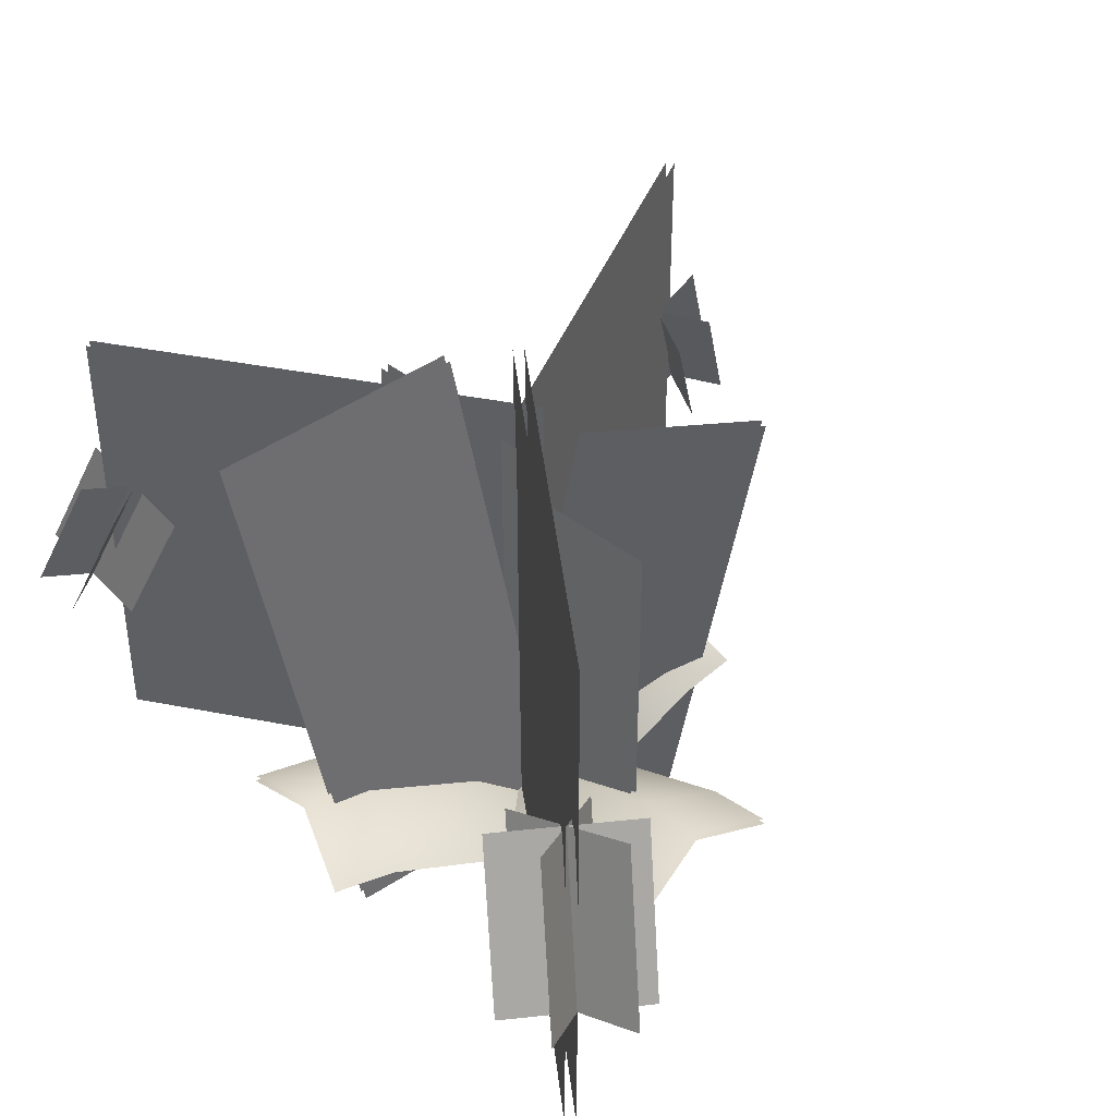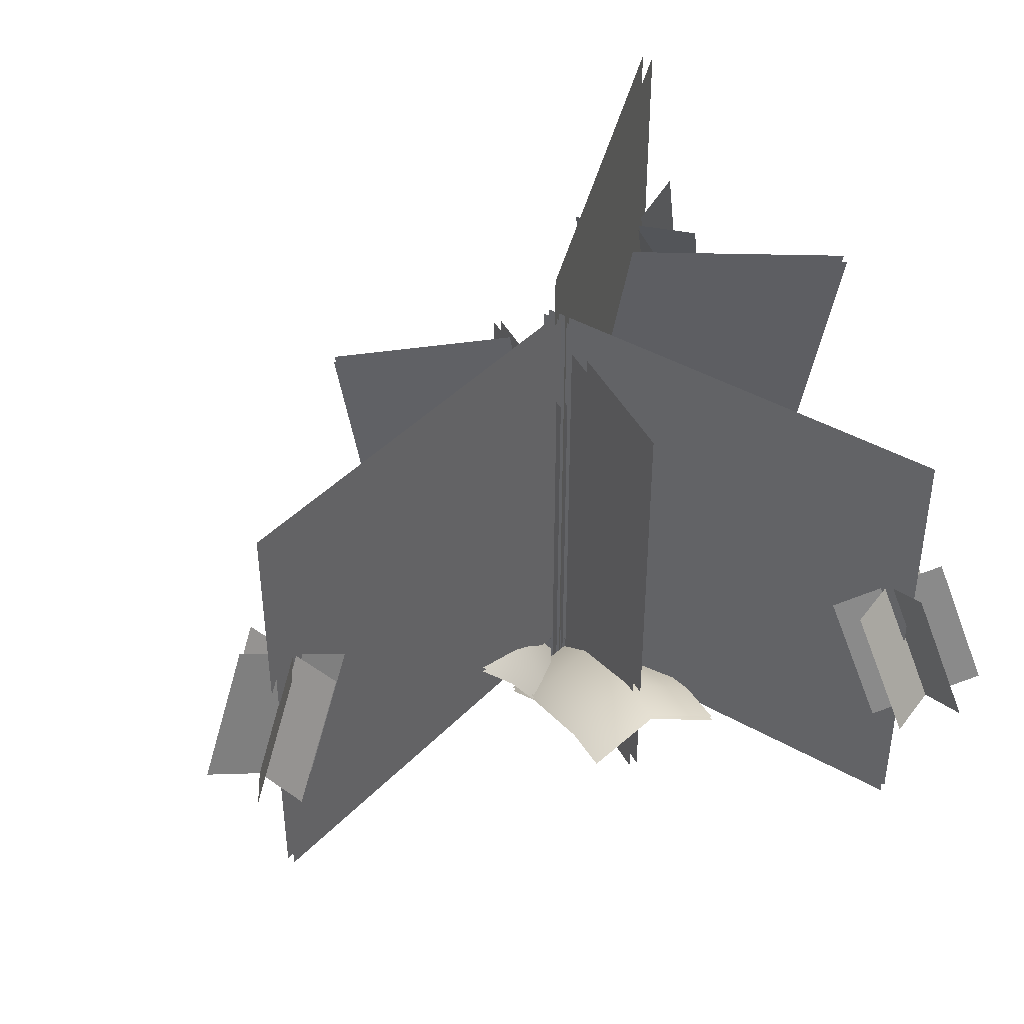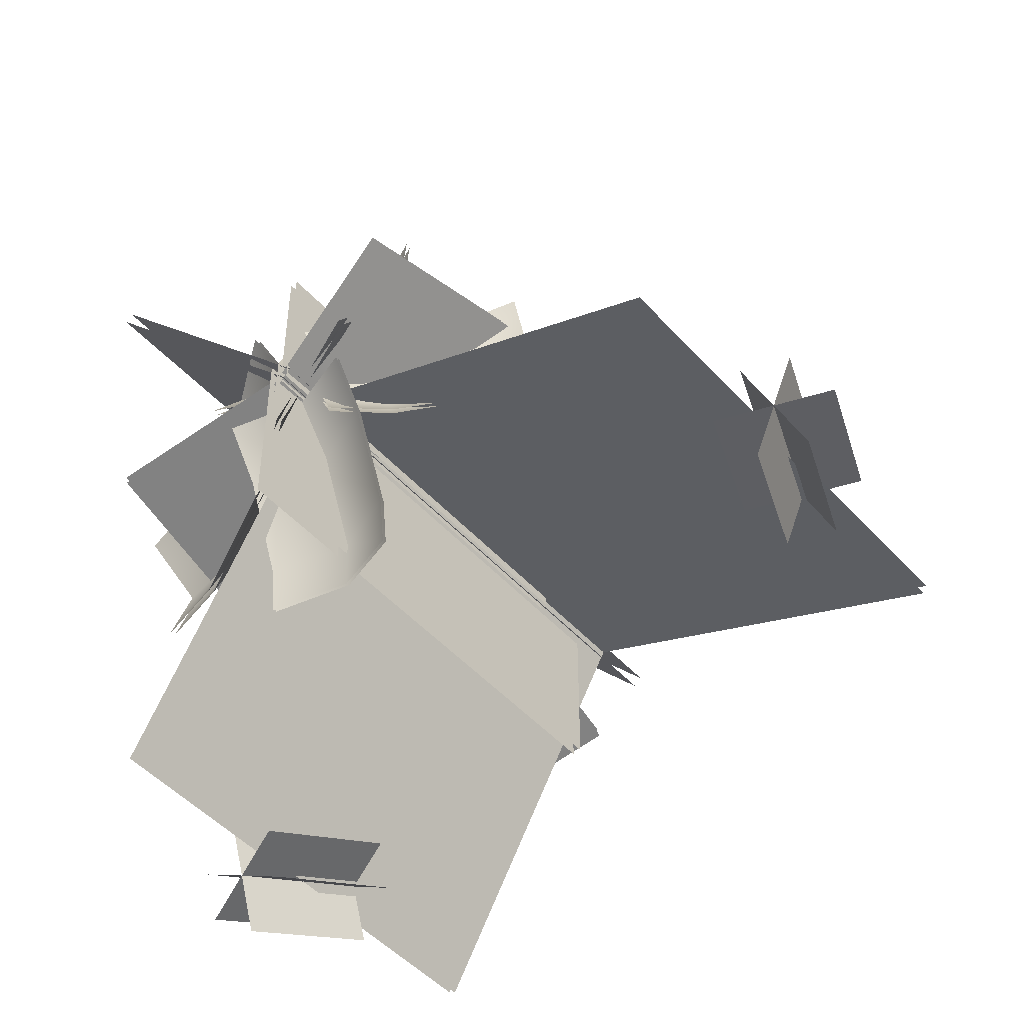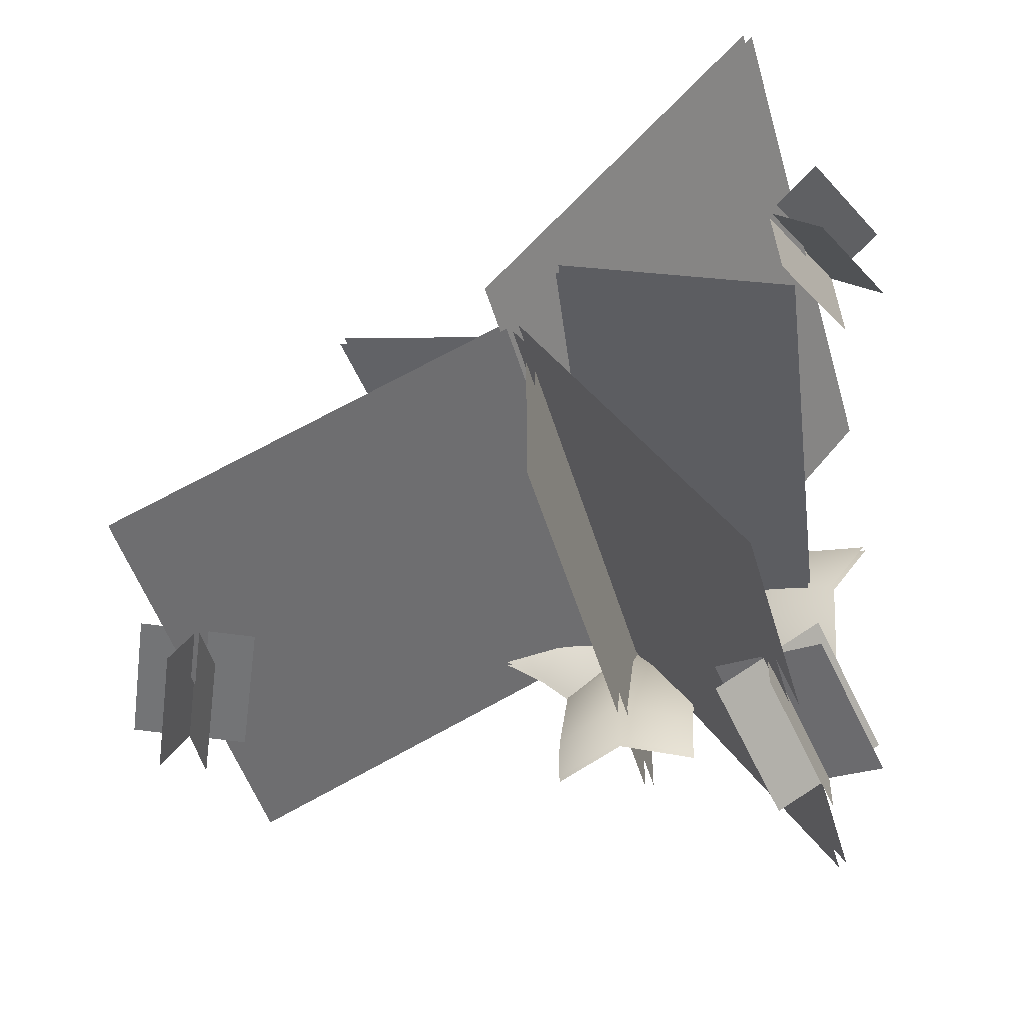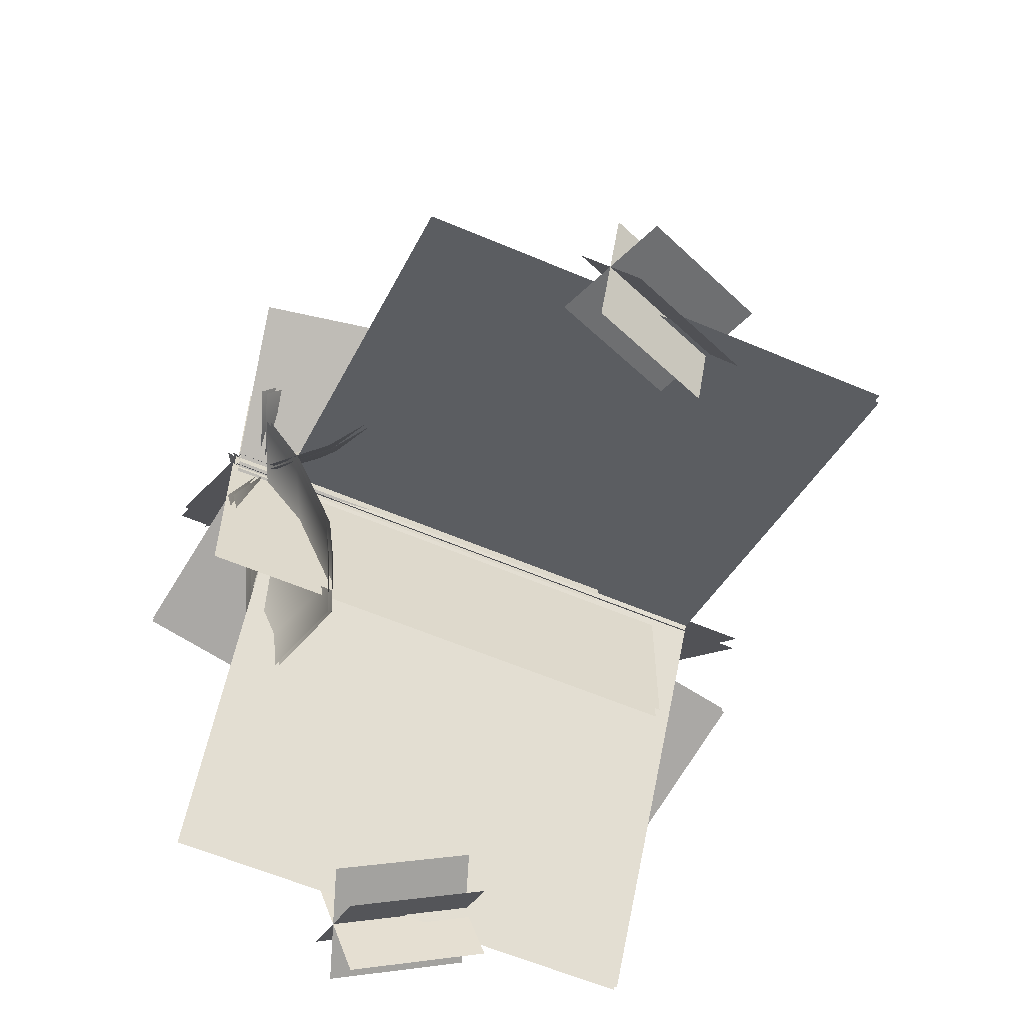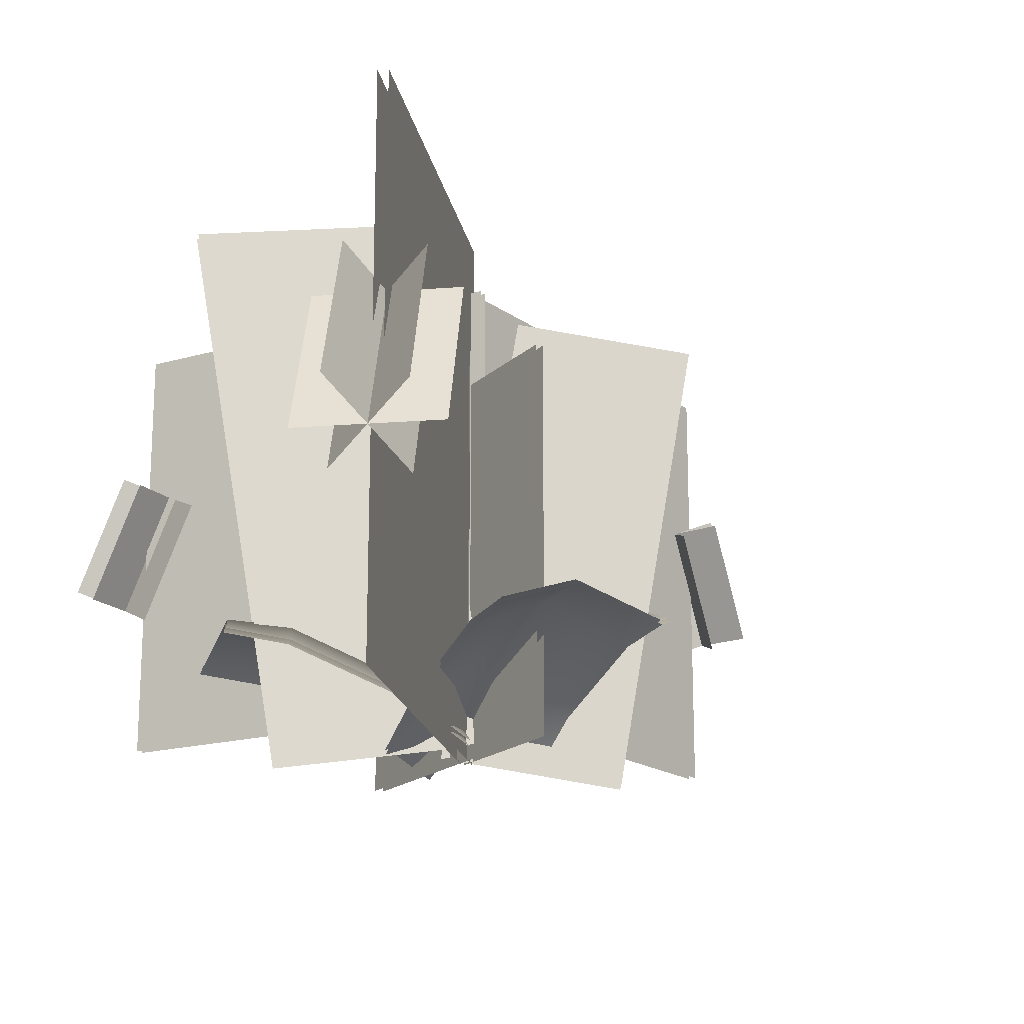
<metadata>
{"format":"obj","ext":"obj","renderer":"f3d","projection":"perspective","resolution":1024,"background":"white","views":[{"elev":40.8,"azim":-46.6,"up":"+Y"},{"elev":43.1,"azim":153.8,"up":"+Y"},{"elev":-48.7,"azim":39.9,"up":"+Z"},{"elev":-46.0,"azim":-164.4,"up":"+Z"},{"elev":-59.8,"azim":66.4,"up":"+Z"},{"elev":-17.8,"azim":-30.4,"up":"+Y"}]}
</metadata>
<code>
o flower1.001_Plane.006
v 0 -0.08217 0.3907
v -0 1.918 0.3907
v 0 -0.08217 -0.3907
v -0 1.918 -0.3907
v -0.03794 -0.08217 0.3907
v -0.03794 1.918 0.3907
v -0.03794 -0.08217 -0.3907
v -0.03794 1.918 -0.3907
v 0.01668 -0.07462 0.2727
v 0.01668 1.632 0.2727
v 0.01668 -0.07462 0.9393
v 0.01668 1.632 0.9393
v 0.04905 -0.07462 0.2727
v 0.04905 1.632 0.2727
v 0.04905 -0.07462 0.9393
v 0.04905 1.632 0.9393
v -0.06979 -0.05445 0.282
v 0.1854 1.911 0.5001
v 0.6097 -0.1825 0.641
v 0.8648 1.783 0.8592
v -0.05192 -0.05307 0.2486
v 0.2033 1.913 0.4668
v 0.6275 -0.1811 0.6077
v 0.8827 1.785 0.8258
v 0.1105 -0.000143 0.3897
v -0.2515 2.394 0.1994
v -0.7934 -0.1561 0.1466
v -1.155 2.238 -0.04365
v 0.09828 0.001537 0.4341
v -0.2637 2.396 0.2438
v -0.8056 -0.1544 0.191
v -1.168 2.24 0.000754
v -1.231 0.6877 1.5
v -1.038 1.337 1.263
v -0.2973 0.1304 0.02289
v 0 0.4195 -0.3312
v -0.2973 0.2932 -0.382
v 0.2973 0.1304 0.02289
v -0.2973 0.3191 -0.5996
v -0.9918 1.529 1.826
v -1.185 0.8799 2.063
v -0.9769 0.7838 1.97
v 0.2973 -0.01936 0.2423
v -0.2973 -0.01936 0.2423
v 0.2973 0.3191 -0.5996
v 0.2973 0.2932 -0.382
v -0.7835 1.433 1.733
v -1.246 1.433 1.356
v -1.44 0.7838 1.593
v 0 0.2568 0.07369
v 0 0.4288 -0.5555
v 0 0.09032 0.2864
v -0.2973 0.1137 0.01617
v 0 0.4028 -0.3379
v -0.2973 0.2765 -0.3887
v 0.2973 0.1137 0.01617
v -0.2973 0.3024 -0.6063
v 0.2973 -0.03606 0.2356
v -0.2973 -0.03606 0.2356
v 0.2973 0.3024 -0.6063
v 0.2973 0.2765 -0.3887
v 0 0.2401 0.06698
v 0 0.4121 -0.5622
v 0 0.07362 0.2797
v -0.4086 0.1124 0.6124
v -0.7266 0.4653 0.1463
v -0.8844 0.3111 0.4789
v -0.2125 0.1124 -0.08622
v -1.14 0.3428 0.4071
v 0.04539 -0.07032 -0.01383
v -0.1507 -0.07032 0.6848
v -0.9439 0.3428 -0.2916
v -0.6882 0.3111 -0.2198
v -0.2508 0.2667 0.2799
v -0.9902 0.4766 0.07231
v -0.00087 0.06353 0.35
v -0.4165 0.09205 0.6102
v -0.7345 0.4449 0.1441
v -0.8922 0.2907 0.4767
v -0.2204 0.09205 -0.08844
v -1.148 0.3224 0.4049
v 0.0375 -0.09071 -0.01605
v -0.1586 -0.09071 0.6826
v -0.9518 0.3224 -0.2938
v -0.6961 0.2907 -0.222
v -0.2587 0.2463 0.2777
v -0.9981 0.4562 0.07009
v -0.00876 0.04315 0.3478
v 0.3417 0.1124 0.6414
v -0.03348 0.4653 1.063
v 0.3274 0.3111 1.135
v -0.3837 0.1124 0.6204
v 0.3197 0.3428 1.401
v -0.3759 -0.07032 0.3527
v 0.3495 -0.07032 0.3737
v -0.4056 0.3428 1.38
v -0.398 0.3111 1.114
v -0.01918 0.2667 0.5689
v -0.04141 0.4766 1.337
v -0.01166 0.06353 0.3094
v 0.3415 0.09205 0.6496
v -0.03372 0.4449 1.071
v 0.3272 0.2907 1.144
v -0.3839 0.09205 0.6286
v 0.3195 0.3224 1.409
v -0.3761 -0.09071 0.3609
v 0.3492 -0.09071 0.3819
v -0.4059 0.3224 1.388
v -0.3982 0.2907 1.123
v -0.01941 0.2463 0.5771
v -0.04165 0.4562 1.345
v -0.0119 0.04315 0.3176
v 0.3778 0.2378 0.06311
v 0.5538 0.5965 0.443
v 0.7097 0.5102 0.1646
v 0.2351 0.1947 0.6455
v 0.9061 0.597 0.2191
v 0.07322 -0.01249 0.5905
v 0.2159 0.03066 0.008109
v 0.7635 0.5539 0.8015
v 0.5671 0.467 0.747
v 0.2218 0.3241 0.3416
v 0.7614 0.6691 0.4993
v 0.07109 0.1027 0.2883
v 0.3889 0.2236 0.06479
v 0.5649 0.5822 0.4447
v 0.7209 0.4959 0.1663
v 0.2463 0.1804 0.6472
v 0.9173 0.5828 0.2208
v 0.08441 -0.02675 0.5922
v 0.227 0.0164 0.009792
v 0.7747 0.5396 0.8032
v 0.5783 0.4528 0.7487
v 0.233 0.3099 0.3433
v 0.7726 0.6548 0.501
v 0.08228 0.08846 0.2899
v -1.459 0.8998 1.895
v -1.265 1.549 1.657
v -0.7641 1.317 1.431
v -0.9576 0.6677 1.668
v -1.231 0.6877 1.5
v -1.038 1.337 1.263
v -0.9918 1.529 1.826
v -1.185 0.8799 2.063
v -0.9769 0.7838 1.97
v -0.7835 1.433 1.733
v -1.246 1.433 1.356
v -1.44 0.7838 1.593
v -1.459 0.8998 1.895
v -1.265 1.549 1.657
v -0.7641 1.317 1.431
v -0.9576 0.6677 1.668
v -1.091 -0.08014 1.674
v -1.091 2.307 1.674
v 0.06606 -0.07798 0.3083
v 0.06606 2.309 0.3083
v -1.127 -0.08014 1.646
v -1.127 2.307 1.646
v 0.03096 -0.07798 0.2796
v 0.03096 2.309 0.2796
v 1.727 0.7722 -0.2367
v 1.502 1.295 -0.1369
v 1.674 1.449 -0.5579
v 1.899 0.9269 -0.6577
v 1.716 0.8495 -0.6668
v 1.49 1.372 -0.567
v 1.685 1.372 -0.1277
v 1.91 0.8495 -0.2275
v 2.034 0.9429 -0.4371
v 1.809 1.465 -0.3373
v 1.367 1.279 -0.3575
v 1.592 0.7561 -0.4573
v 1.727 0.7722 -0.2367
v 1.502 1.295 -0.1369
v 1.674 1.449 -0.5579
v 1.899 0.9269 -0.6577
v 1.716 0.8495 -0.6668
v 1.49 1.372 -0.567
v 1.685 1.372 -0.1277
v 1.91 0.8495 -0.2275
v 2.034 0.9429 -0.4371
v 1.809 1.465 -0.3373
v 1.367 1.279 -0.3575
v 1.592 0.7561 -0.4573
v 1.69 0.1542 -0.4127
v 1.69 2.075 -0.4127
v 0.00736 0.1542 0.3327
v 0.00736 2.075 0.3327
v 1.705 0.1542 -0.3794
v 1.705 2.075 -0.3794
v 0.02212 0.1542 0.3661
v 0.02212 2.075 0.3661
v -0.7041 0.7722 -1.235
v -0.5815 1.295 -1.021
v -1.018 1.449 -1.149
v -1.141 0.9269 -1.363
v -1.131 0.8495 -1.179
v -1.008 1.372 -0.9655
v -0.5915 1.372 -1.205
v -0.7141 0.8495 -1.418
v -0.9353 0.9429 -1.52
v -0.8127 1.465 -1.306
v -0.7869 1.279 -0.8641
v -0.9095 0.7561 -1.078
v -0.7041 0.7722 -1.235
v -0.5815 1.295 -1.021
v -1.018 1.449 -1.149
v -1.141 0.9269 -1.363
v -1.131 0.8495 -1.179
v -1.008 1.372 -0.9655
v -0.5915 1.372 -1.205
v -0.7141 0.8495 -1.418
v -0.9353 0.9429 -1.52
v -0.8127 1.465 -1.306
v -0.7869 1.279 -0.8641
v -0.9095 0.7561 -1.078
v -0.8754 0.1542 -1.18
v -0.8754 2.075 -1.18
v 0.04059 0.1542 0.4163
v 0.04059 2.075 0.4163
v -0.8438 0.1542 -1.198
v -0.8438 2.075 -1.198
v 0.07221 0.1542 0.3982
v 0.07221 2.075 0.3982
f 2 1 3 4
f 6 8 7 5
f 10 9 11 12
f 14 16 15 13
f 18 17 19 20
f 22 24 23 21
f 26 25 27 28
f 30 32 31 29
f 40 41 33 34
f 52 43 38 50
f 44 52 50 35
f 138 137 140 139
f 48 49 42 47
f 36 46 45 51
f 37 36 51 39
f 35 50 36 37
f 50 38 46 36
f 64 62 56 58
f 59 53 62 64
f 54 63 60 61
f 55 57 63 54
f 53 55 54 62
f 62 54 61 56
f 76 70 68 74
f 71 76 74 65
f 66 73 72 75
f 67 66 75 69
f 65 74 66 67
f 74 68 73 66
f 88 86 80 82
f 83 77 86 88
f 78 87 84 85
f 79 81 87 78
f 77 79 78 86
f 86 78 85 80
f 100 94 92 98
f 95 100 98 89
f 90 97 96 99
f 91 90 99 93
f 89 98 90 91
f 98 92 97 90
f 112 110 104 106
f 107 101 110 112
f 102 111 108 109
f 103 105 111 102
f 101 103 102 110
f 110 102 109 104
f 124 118 116 122
f 119 124 122 113
f 114 121 120 123
f 115 114 123 117
f 113 122 114 115
f 122 116 121 114
f 136 134 128 130
f 131 125 134 136
f 126 135 132 133
f 127 129 135 126
f 125 127 126 134
f 134 126 133 128
f 143 142 141 144
f 150 151 152 149
f 147 146 145 148
f 154 153 155 156
f 158 160 159 157
f 163 164 161 162
f 170 169 172 171
f 167 168 165 166
f 175 174 173 176
f 182 183 184 181
f 179 178 177 180
f 186 185 187 188
f 190 192 191 189
f 195 196 193 194
f 202 201 204 203
f 199 200 197 198
f 207 206 205 208
f 214 215 216 213
f 211 210 209 212
f 218 217 219 220
f 222 224 223 221

</code>
